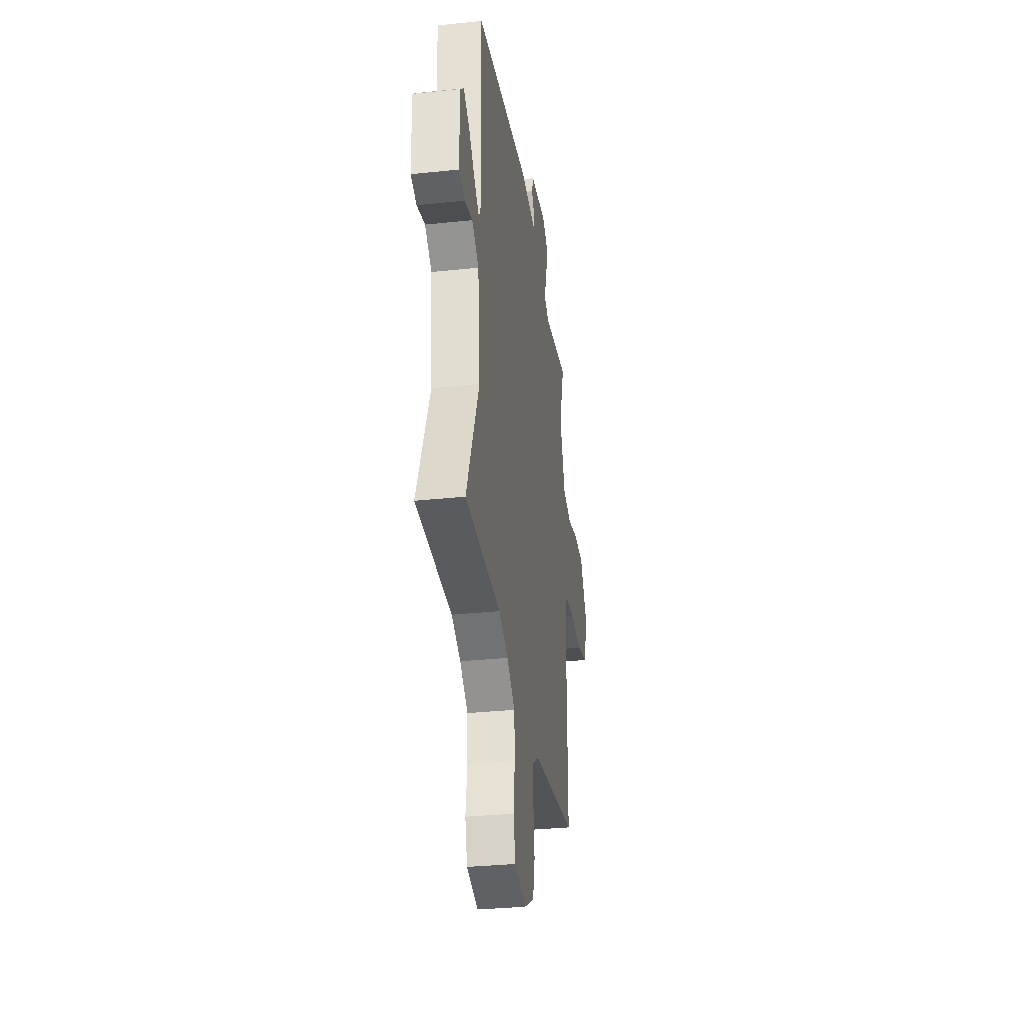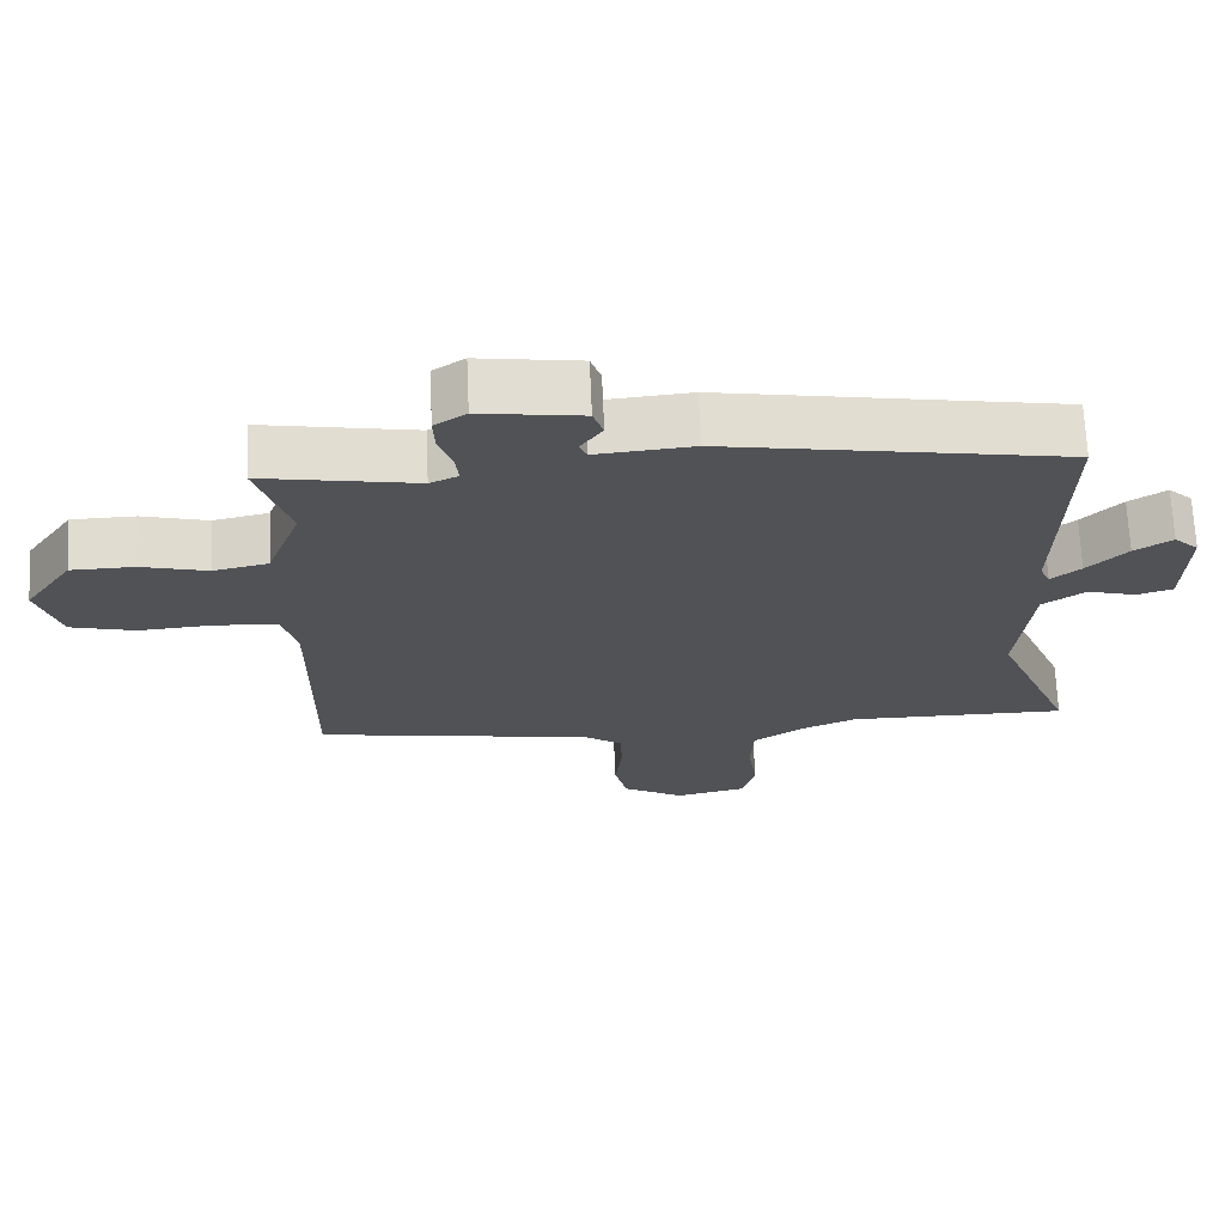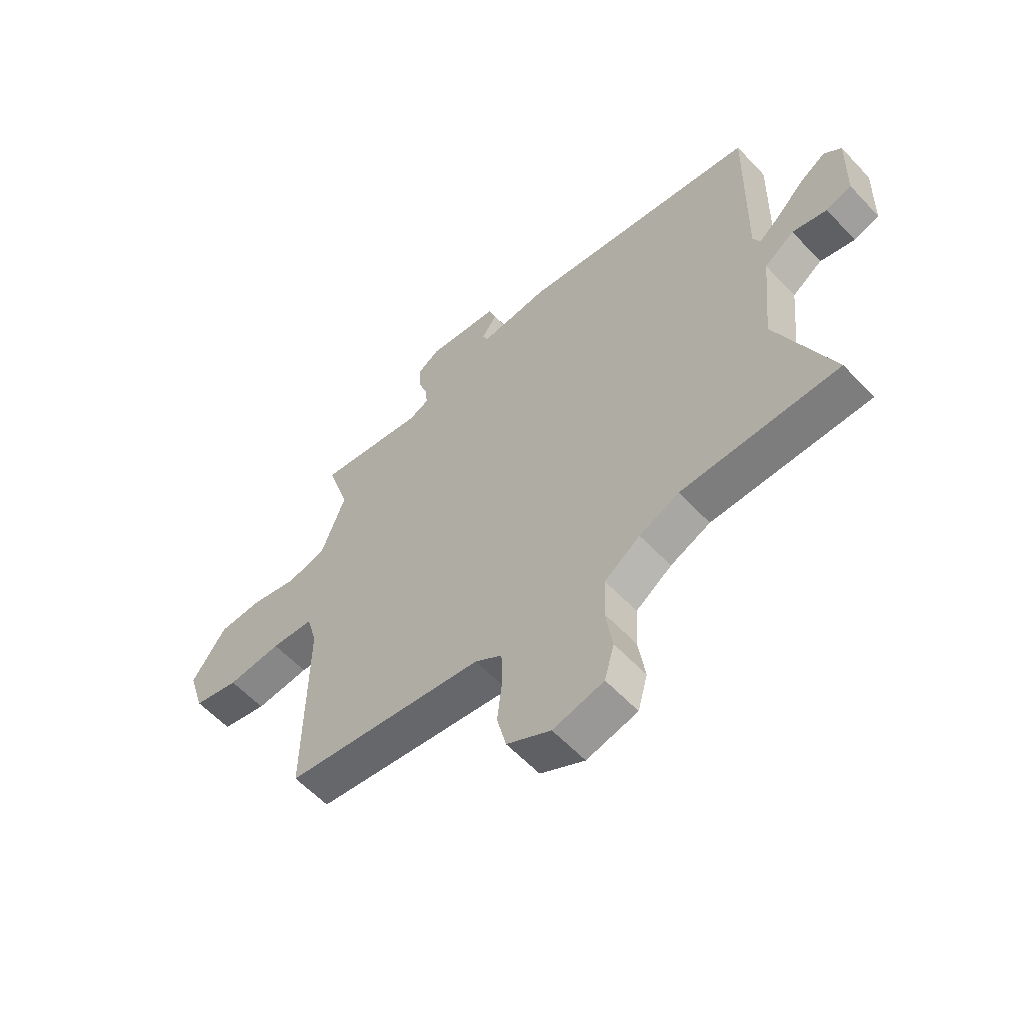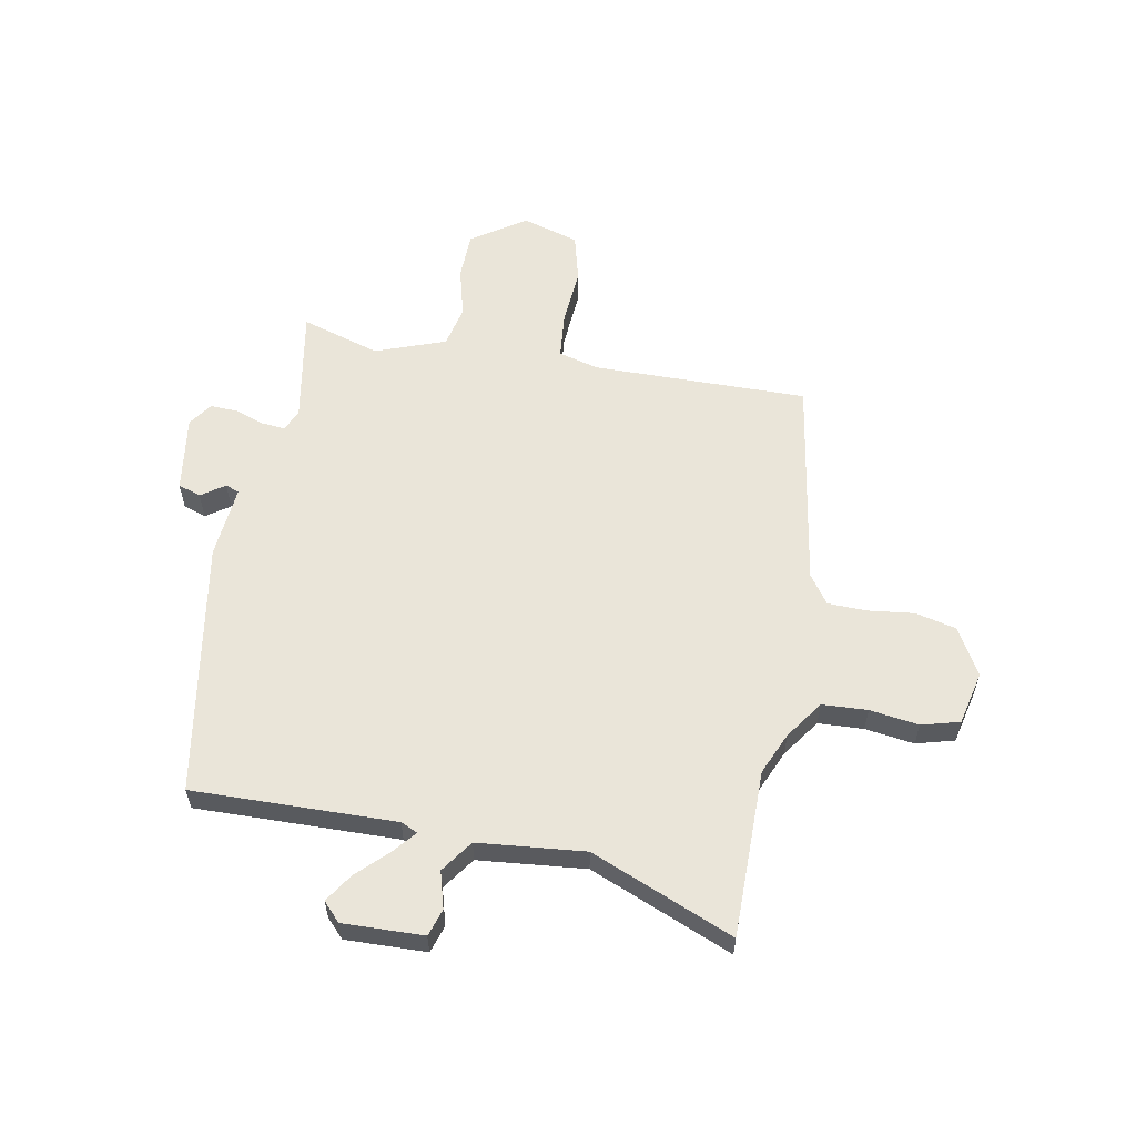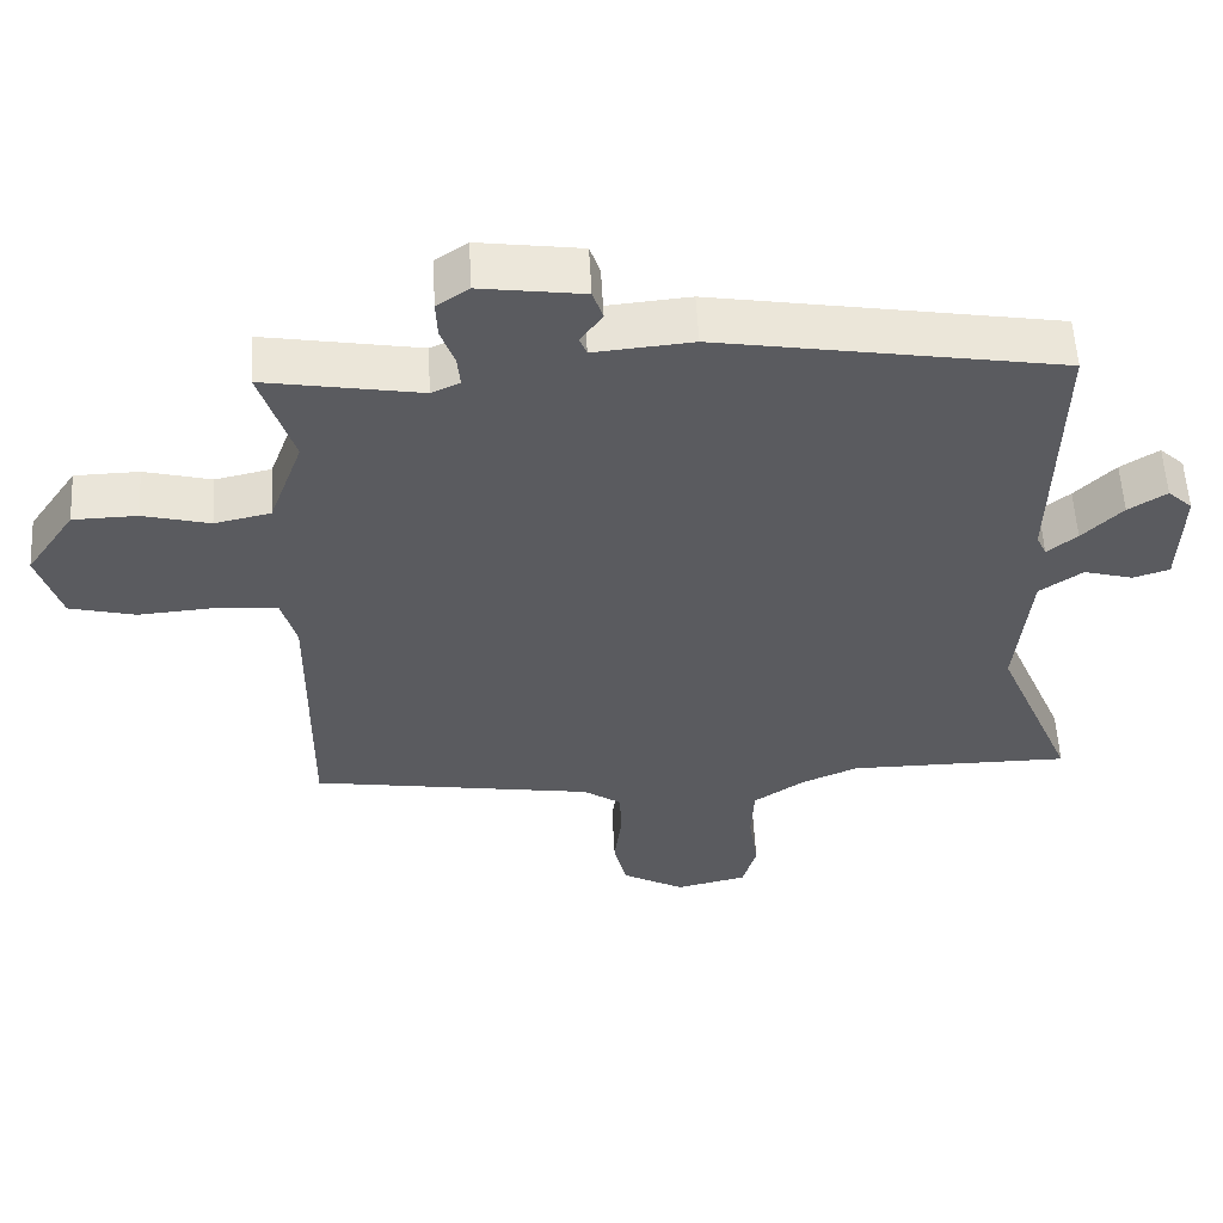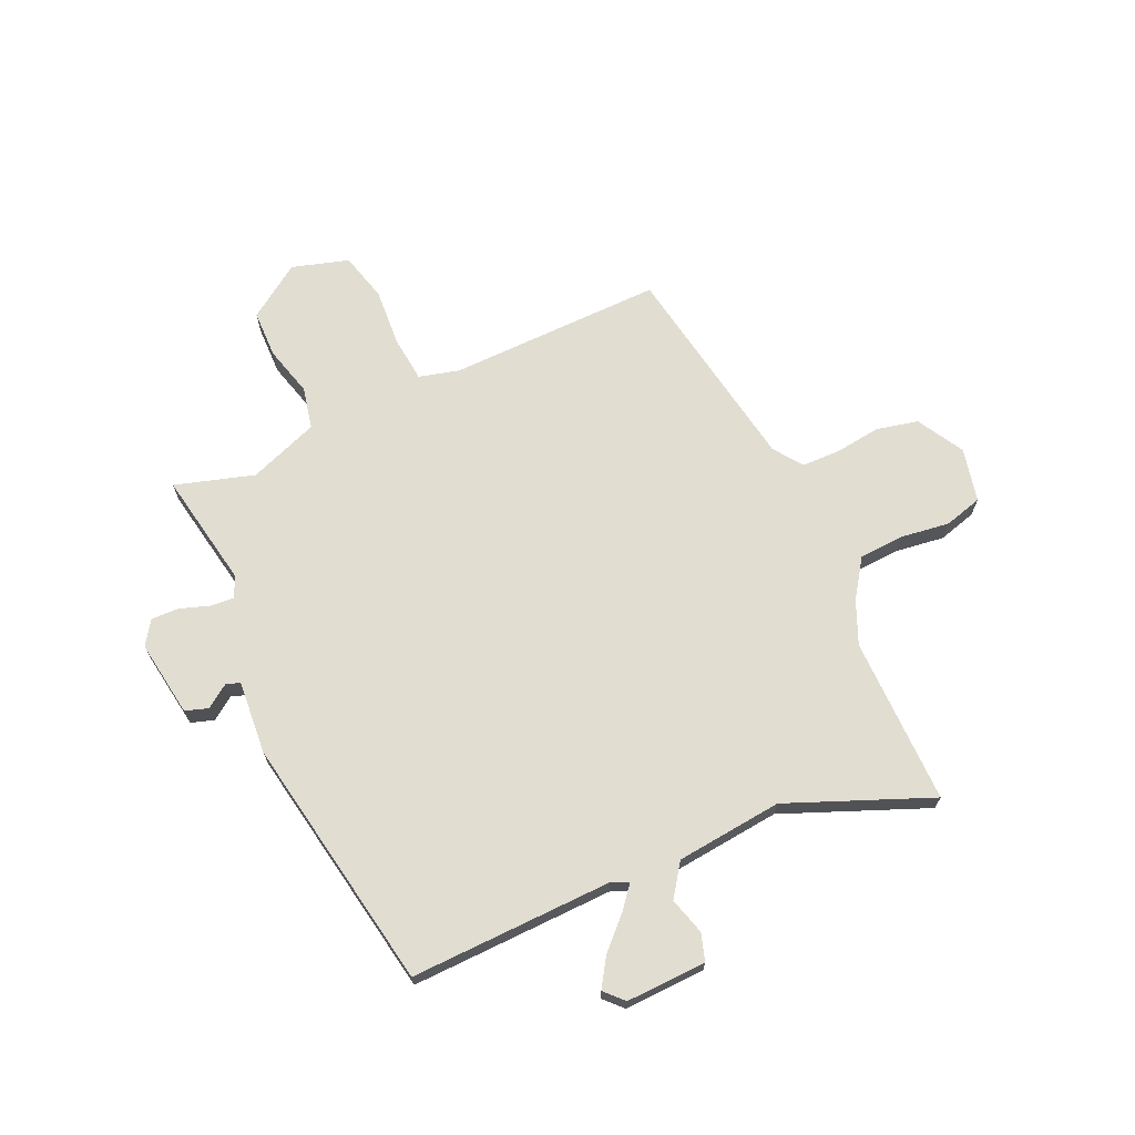
<metadata>
{"format":"obj","ext":"obj","renderer":"f3d","projection":"perspective","resolution":1024,"background":"white","views":[{"elev":-32.5,"azim":98.3,"up":"+Z"},{"elev":69.2,"azim":-2.5,"up":"+Z"},{"elev":-59.2,"azim":42.8,"up":"+Z"},{"elev":58.2,"azim":100.4,"up":"+Y"},{"elev":56.6,"azim":-3.1,"up":"+Z"},{"elev":68.8,"azim":65.2,"up":"+Y"}]}
</metadata>
<code>
v 0.512 0.07 0.457
v 0.505 0.07 0.084
v 0.519 0.07 0.053
v 0.56 0.07 0.087
v 0.615 0.07 0.143
v 0.667 0.07 0.177
v 0.701 0.07 0.145
v 0.697 0.07 -0.003
v 0.647 0.07 -0.019
v 0.579 0.07 0
v 0.52 0.07 -0.042
v 0.501 0.07 -0.238
v 0.61 0.07 -0.5
v 0.302 0.07 -0.5
v 0.224 0.07 -0.534
v 0.154 0.07 -0.583
v 0.15 0.07 -0.666
v 0.163 0.07 -0.756
v 0.144 0.07 -0.826
v 0.045 0.07 -0.849
v -0.041 0.07 -0.801
v -0.059 0.07 -0.725
v -0.049 0.07 -0.64
v -0.051 0.07 -0.569
v -0.104 0.07 -0.532
v -0.496 0.07 -0.469
v -0.492 0.07 -0.074
v -0.512 0.07 0
v -0.596 0.07 0.008
v -0.703 0.07 0
v -0.793 0.07 0.023
v -0.825 0.07 0.127
v -0.758 0.07 0.226
v -0.67 0.07 0.228
v -0.578 0.07 0.204
v -0.501 0.07 0.221
v -0.454 0.07 0.35
v -0.499 0.07 0.495
v -0.286 0.07 0.458
v -0.247 0.07 0.476
v -0.251 0.07 0.519
v -0.27 0.07 0.573
v -0.272 0.07 0.624
v -0.228 0.07 0.654
v -0.087 0.07 0.634
v -0.073 0.07 0.592
v -0.103 0.07 0.549
v -0.093 0.07 0.524
v 0.042 0.07 0.536
v 0.512 0 0.457
v 0.505 0 0.084
v 0.519 0 0.053
v 0.56 0 0.087
v 0.615 0 0.143
v 0.667 0 0.177
v 0.701 0 0.145
v 0.697 0 -0.003
v 0.647 0 -0.019
v 0.579 0 0
v 0.52 0 -0.042
v 0.501 0 -0.238
v 0.61 0 -0.5
v 0.302 0 -0.5
v 0.224 0 -0.534
v 0.154 0 -0.583
v 0.15 0 -0.666
v 0.163 0 -0.756
v 0.144 0 -0.826
v 0.045 0 -0.849
v -0.041 0 -0.801
v -0.059 0 -0.725
v -0.049 0 -0.64
v -0.051 0 -0.569
v -0.104 0 -0.532
v -0.496 0 -0.469
v -0.492 0 -0.074
v -0.512 0 0
v -0.596 0 0.008
v -0.703 0 0
v -0.793 0 0.023
v -0.825 0 0.127
v -0.758 0 0.226
v -0.67 0 0.228
v -0.578 0 0.204
v -0.501 0 0.221
v -0.454 0 0.35
v -0.499 0 0.495
v -0.286 0 0.458
v -0.247 0 0.476
v -0.251 0 0.519
v -0.27 0 0.573
v -0.272 0 0.624
v -0.228 0 0.654
v -0.087 0 0.634
v -0.073 0 0.592
v -0.103 0 0.549
v -0.093 0 0.524
v 0.042 0 0.536
f 48 49 1 2
f 44 45 46 47
f 44 47 48
f 41 42 43 44
f 40 41 44 48
f 39 40 48 2
f 37 38 39 2
f 32 33 34 35
f 32 35 36
f 29 30 31 32
f 28 29 32 36
f 27 28 36 37
f 25 26 27 37
f 20 21 22 23
f 20 23 24
f 17 18 19 20
f 16 17 20 24
f 15 16 24 25
f 12 13 14
f 11 12 14 15
f 7 8 9 10
f 7 10 11
f 4 5 6 7
f 3 4 7 11
f 11 15 25 37
f 2 3 11 37
f 51 50 98 97
f 96 95 94 93
f 97 96 93
f 93 92 91 90
f 97 93 90 89
f 51 97 89 88
f 51 88 87 86
f 84 83 82 81
f 85 84 81
f 81 80 79 78
f 85 81 78 77
f 86 85 77 76
f 86 76 75 74
f 72 71 70 69
f 73 72 69
f 69 68 67 66
f 73 69 66 65
f 74 73 65 64
f 63 62 61
f 64 63 61 60
f 59 58 57 56
f 60 59 56
f 56 55 54 53
f 60 56 53 52
f 86 74 64 60
f 86 60 52 51
f 1 50 51 2
f 2 51 52 3
f 3 52 53 4
f 4 53 54 5
f 5 54 55 6
f 6 55 56 7
f 7 56 57 8
f 8 57 58 9
f 9 58 59 10
f 10 59 60 11
f 11 60 61 12
f 12 61 62 13
f 13 62 63 14
f 14 63 64 15
f 15 64 65 16
f 16 65 66 17
f 17 66 67 18
f 18 67 68 19
f 19 68 69 20
f 20 69 70 21
f 21 70 71 22
f 22 71 72 23
f 23 72 73 24
f 24 73 74 25
f 25 74 75 26
f 26 75 76 27
f 27 76 77 28
f 28 77 78 29
f 29 78 79 30
f 30 79 80 31
f 31 80 81 32
f 32 81 82 33
f 33 82 83 34
f 34 83 84 35
f 35 84 85 36
f 36 85 86 37
f 37 86 87 38
f 38 87 88 39
f 39 88 89 40
f 40 89 90 41
f 41 90 91 42
f 42 91 92 43
f 43 92 93 44
f 44 93 94 45
f 45 94 95 46
f 46 95 96 47
f 47 96 97 48
f 48 97 98 49
f 49 98 50 1

</code>
